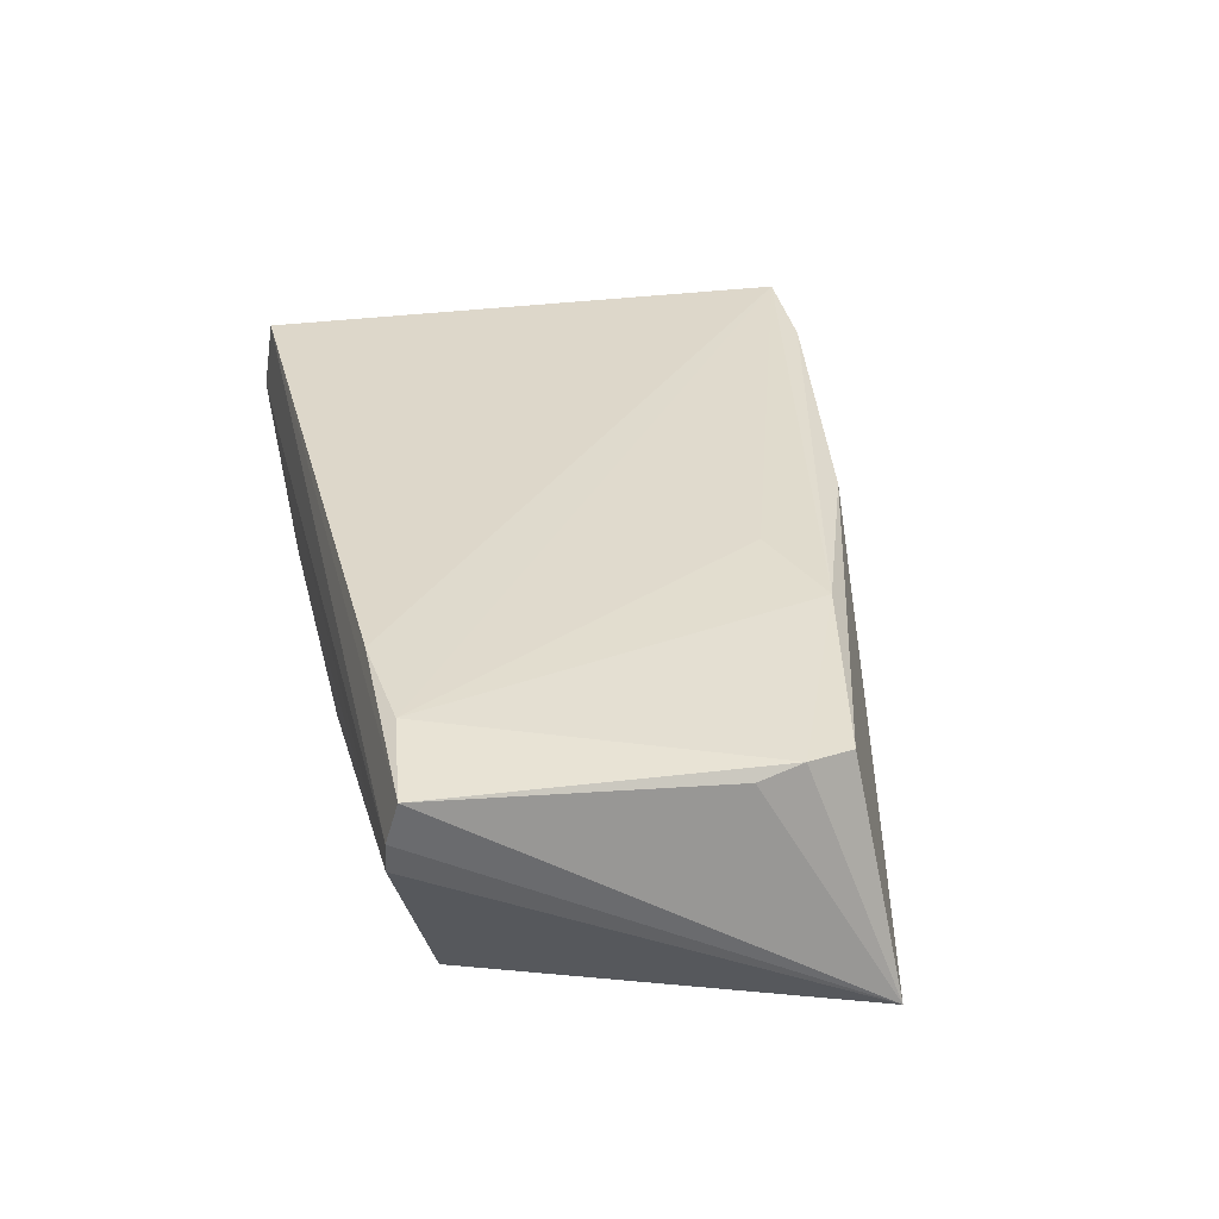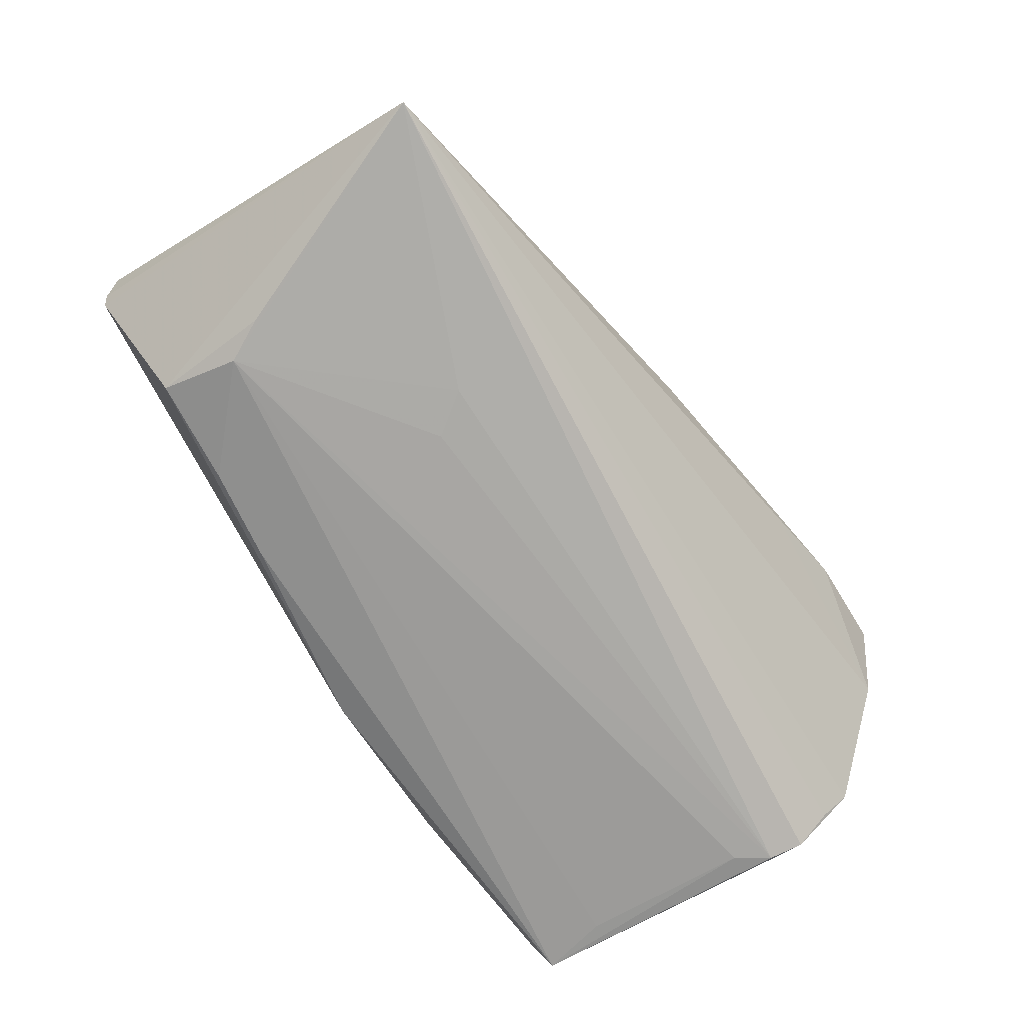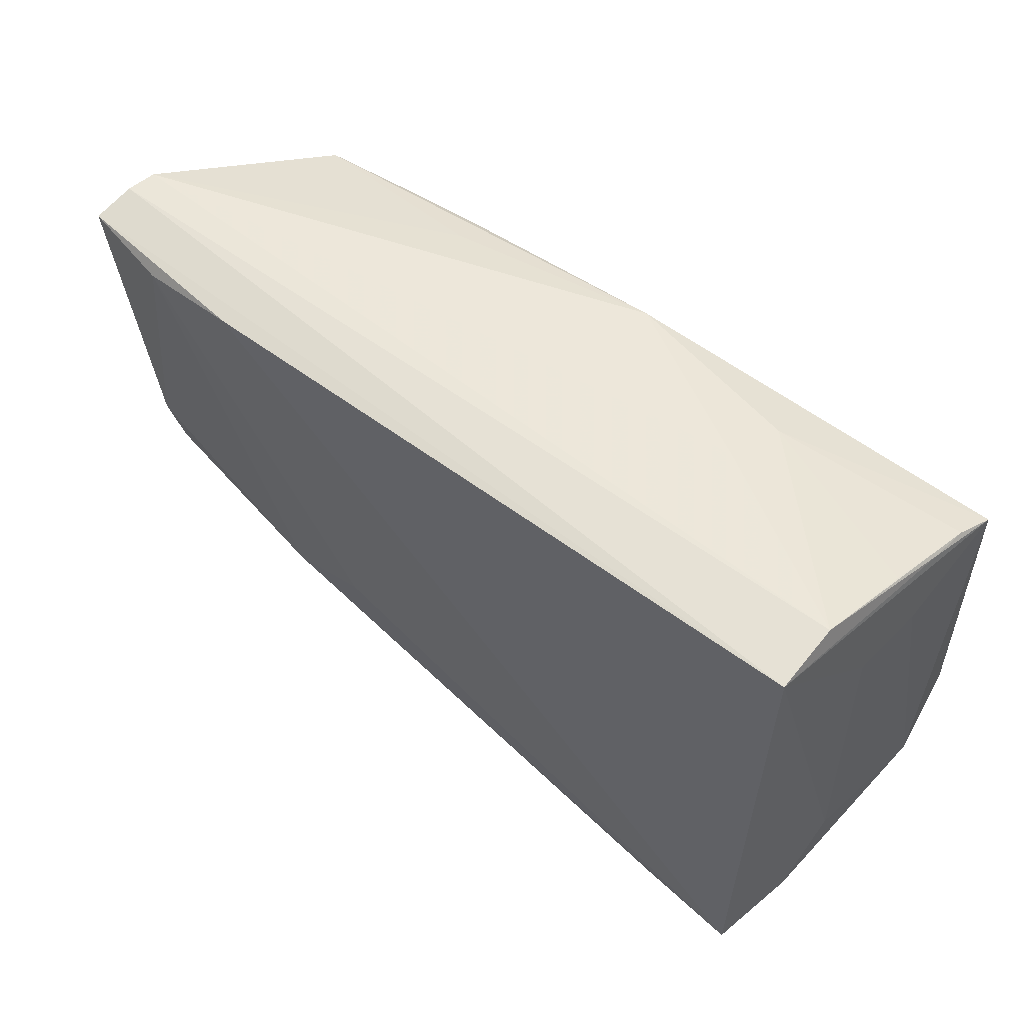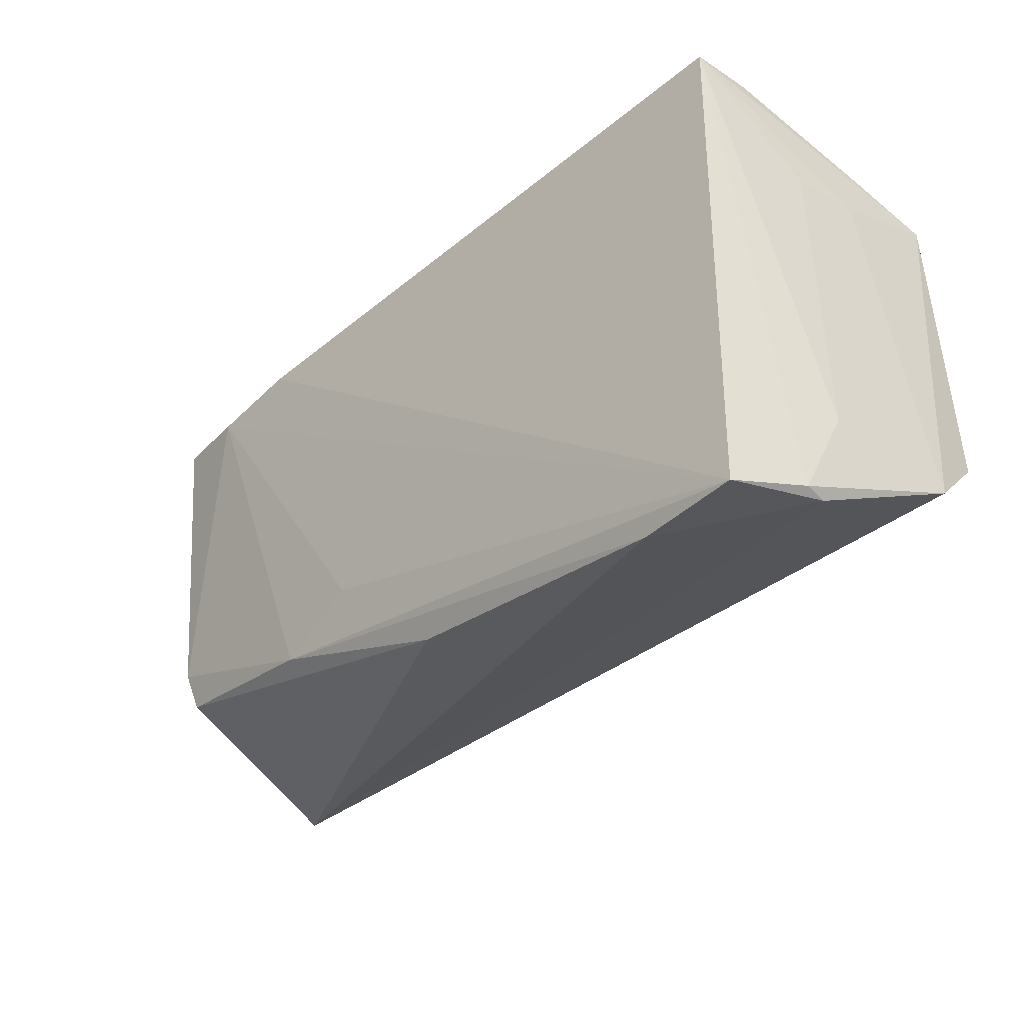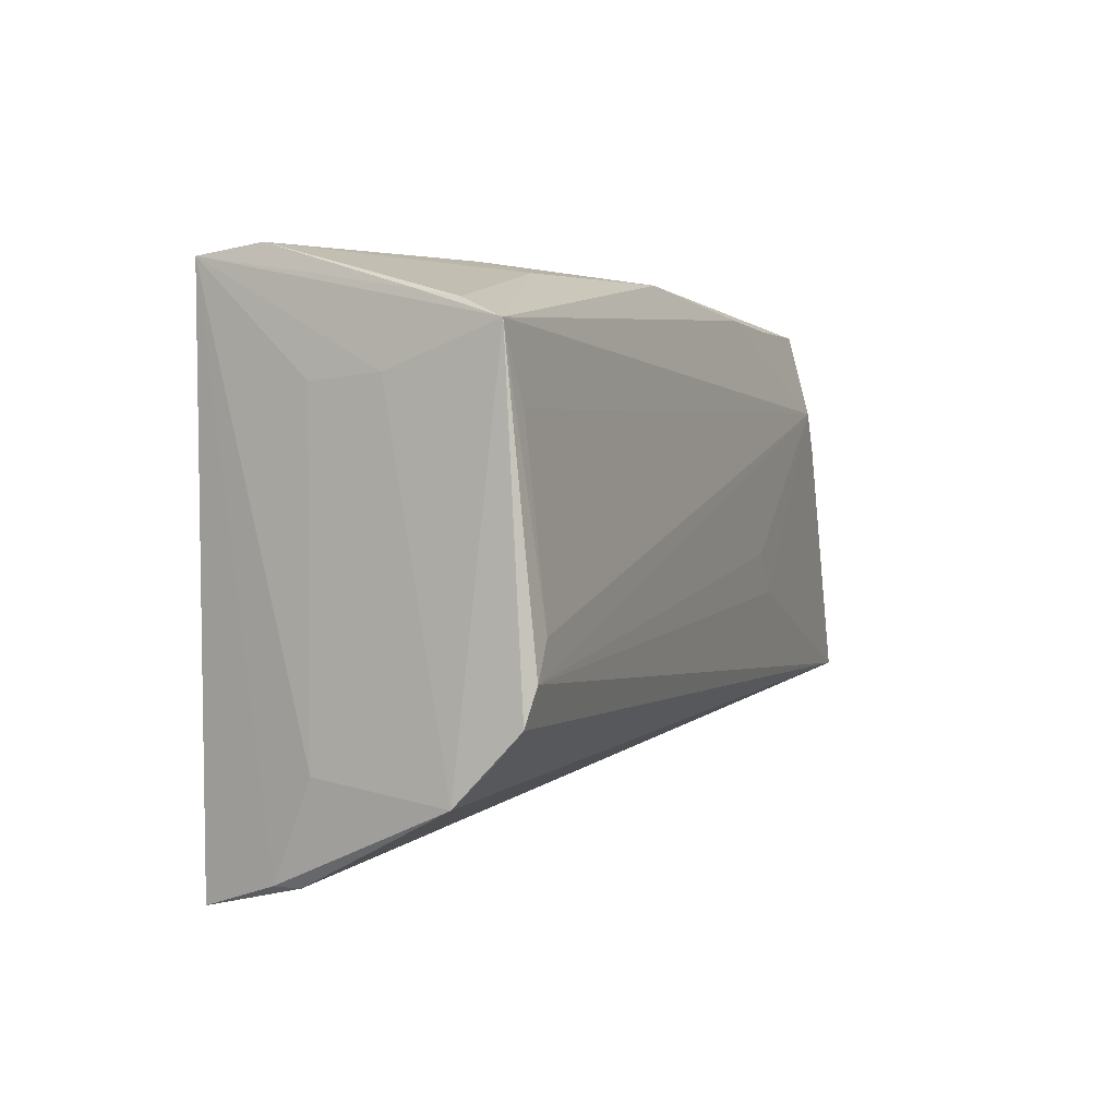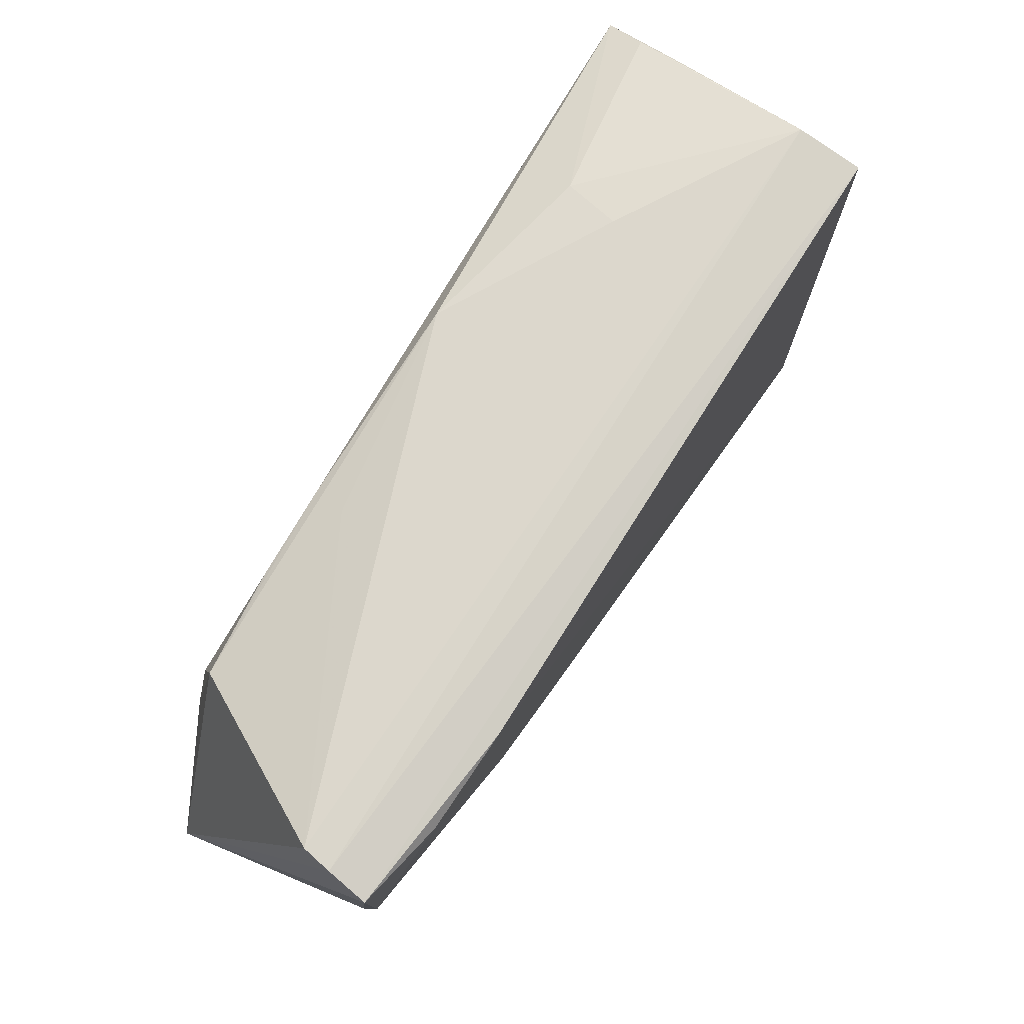
<metadata>
{"format":"obj","ext":"obj","renderer":"f3d","projection":"perspective","resolution":1024,"background":"white","views":[{"elev":27.9,"azim":-103.5,"up":"+Z"},{"elev":-74.5,"azim":-59.9,"up":"+Z"},{"elev":55.4,"azim":35.7,"up":"+Y"},{"elev":-38.9,"azim":42.5,"up":"+Y"},{"elev":3.1,"azim":111.9,"up":"+Y"},{"elev":74.0,"azim":-60.8,"up":"+Y"}]}
</metadata>
<code>
v -0.05551 -0.007175 0.01026
v 0.05785 -0.009225 -0.02107
v 0.05874 -0.01377 -0.01992
v 0.05842 -0.01851 -0.01568
v 0.05561 0.02112 0.005718
v 0.05123 -0.03596 0.02107
v 0.05496 0.03266 -0.0002692
v -0.05737 0.03466 0.0128
v -0.04157 0.0186 -0.02101
v -0.04471 0.01326 -0.02078
v 0.05285 0.03596 0.01241
v 0.0378 -0.0356 0.0191
v 0.05583 0.01814 -0.01876
v -0.02795 -0.01887 0.01402
v 0.05707 0.02195 -0.003506
v -0.02311 -0.005192 -0.02088
v -0.01663 0.03047 -0.01799
v -0.05329 -0.01318 0.009629
v -0.04272 0.02924 -0.01788
v 0.05669 0.03034 -0.007206
v 0.05908 -0.02216 -0.01209
v -0.02884 0.02948 -0.01837
v -0.0189 4.241e-05 -0.02107
v -0.01809 0.03247 -0.01359
v 0.03053 0.03509 -0.002488
v 0.05426 -0.03249 0.007593
v 0.03282 0.03345 -0.009906
v -0.05908 -0.01807 -0.01959
v 0.05227 0.03478 0.02105
v -0.05657 -0.001479 0.009249
v 0.05626 -0.02016 0.005366
v -0.04594 0.03297 0.01546
v -0.001127 -0.02861 0.01449
v 0.009482 0.0334 -0.01608
v -0.03286 0.03413 0.01665
v -0.05637 0.03596 0.007592
v 0.02516 -0.03333 0.01403
v -0.01624 -0.01403 0.01586
v 0.05728 0.02935 -0.01255
v 0.05866 0.02715 -0.01771
v -0.05553 0.03596 0.003821
v 0.05451 -0.03243 0.01081
v 0.05525 -0.004722 -0.02102
f 26 28 21
f 42 26 21
f 6 26 42
f 42 29 6
f 12 26 6
f 21 40 15
f 40 29 15
f 11 29 20
f 20 29 40
f 6 29 35
f 35 29 8
f 30 8 28
f 28 2 3
f 3 40 21
f 3 2 40
f 41 19 28
f 31 42 21
f 29 42 31
f 33 18 28
f 6 35 32
f 32 35 8
f 21 28 4
f 4 3 21
f 28 3 4
f 28 8 36
f 36 41 28
f 8 29 36
f 36 29 11
f 11 41 36
f 16 2 28
f 28 9 16
f 28 19 10
f 10 9 28
f 19 9 10
f 40 2 43
f 2 9 43
f 40 9 17
f 17 34 40
f 19 34 17
f 5 15 29
f 29 31 5
f 21 15 5
f 5 31 21
f 37 33 28
f 12 33 37
f 28 26 37
f 26 12 37
f 40 34 27
f 19 41 24
f 24 34 19
f 41 34 24
f 14 12 6
f 18 33 14
f 14 33 12
f 23 9 2
f 2 16 23
f 23 16 9
f 13 9 40
f 40 43 13
f 13 43 9
f 22 9 19
f 19 17 22
f 22 17 9
f 39 20 40
f 40 27 39
f 11 20 39
f 11 27 25
f 25 27 34
f 25 41 11
f 25 34 41
f 6 32 38
f 38 14 6
f 32 14 38
f 18 14 1
f 1 14 32
f 1 32 8
f 8 30 1
f 28 18 1
f 1 30 28
f 7 27 11
f 11 39 7
f 7 39 27

</code>
